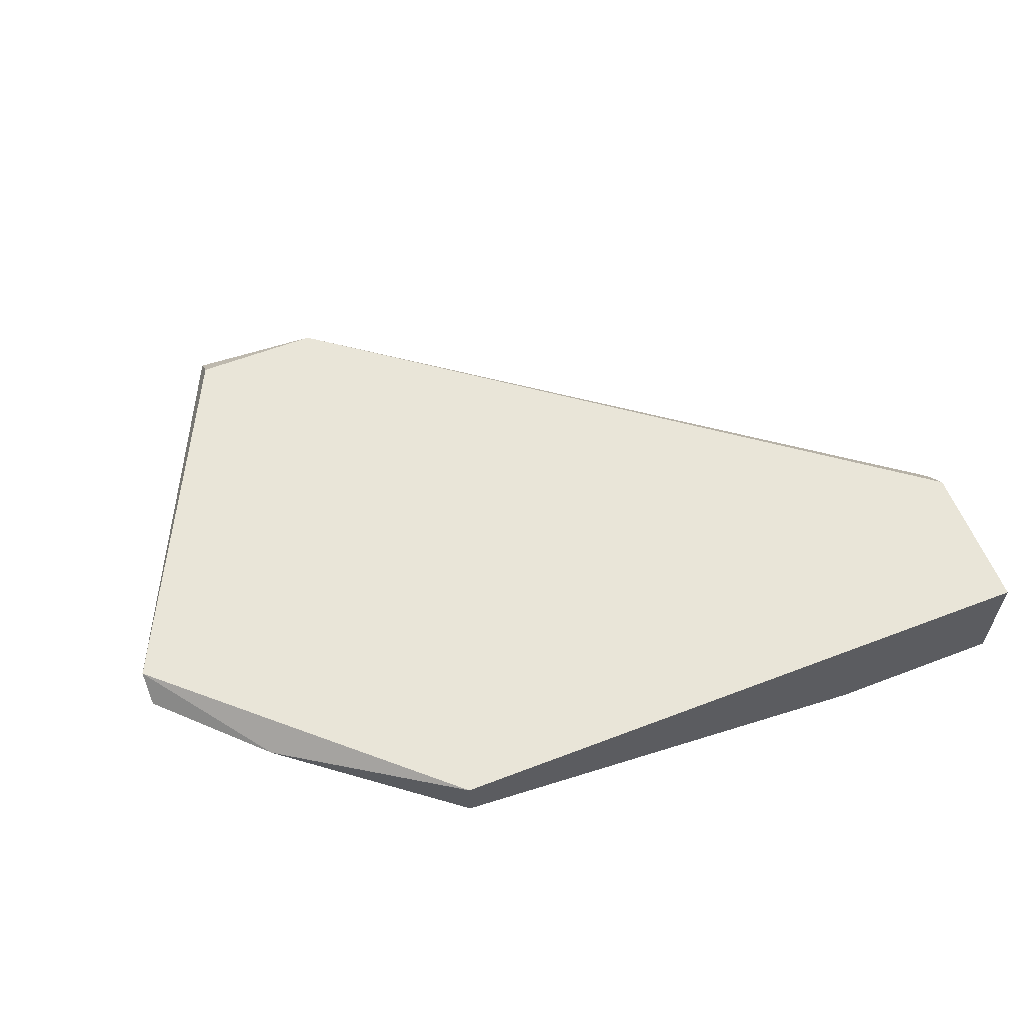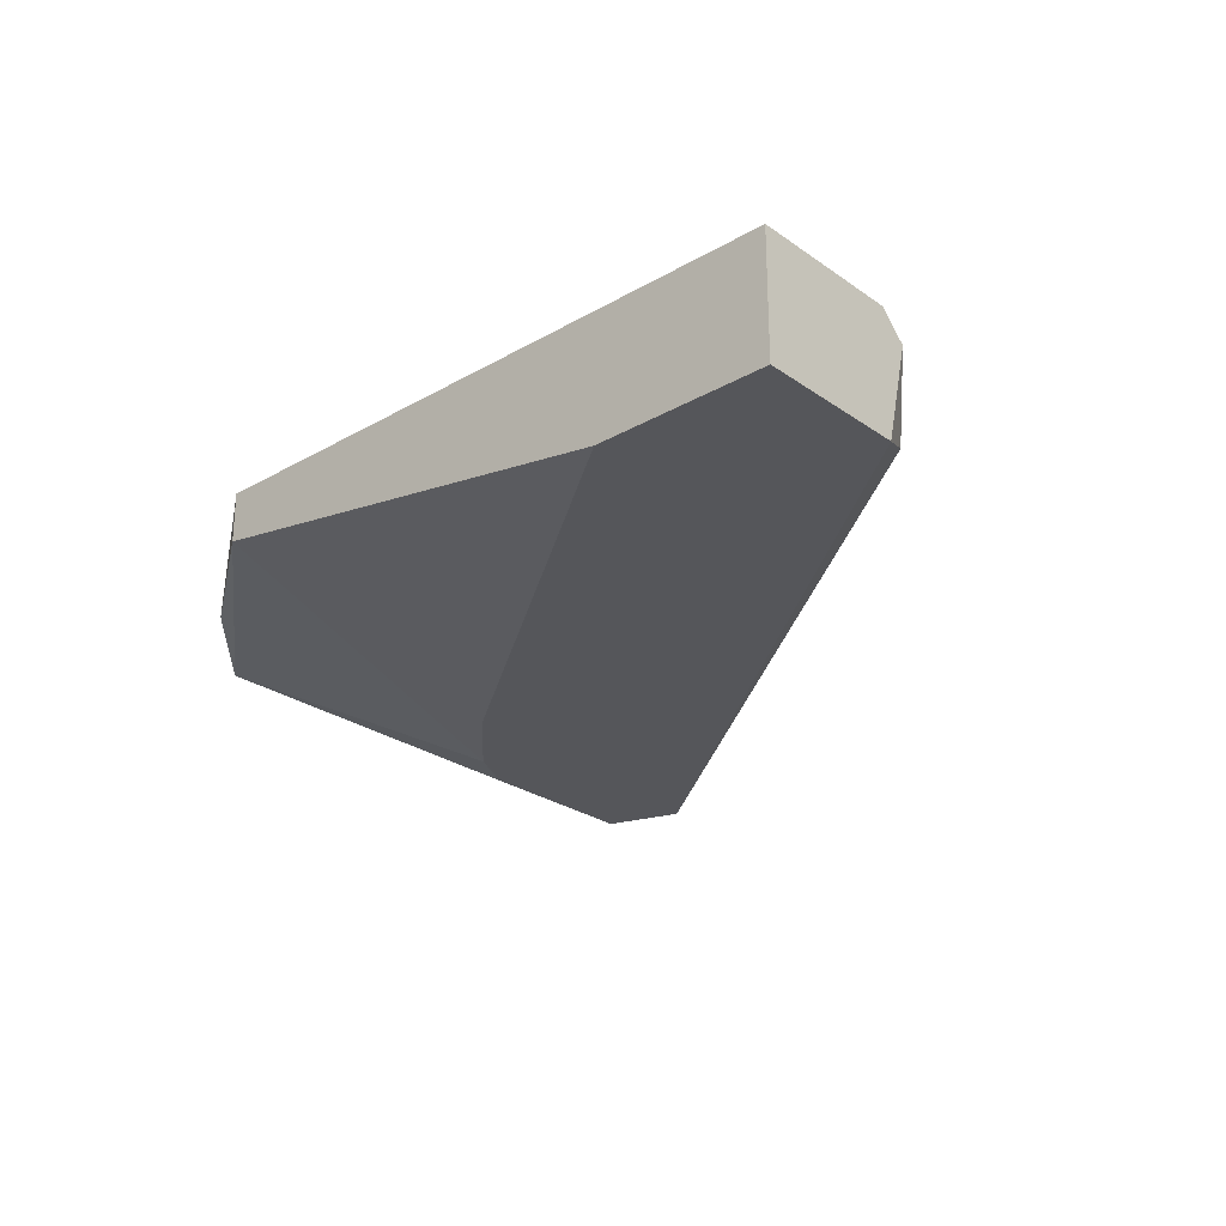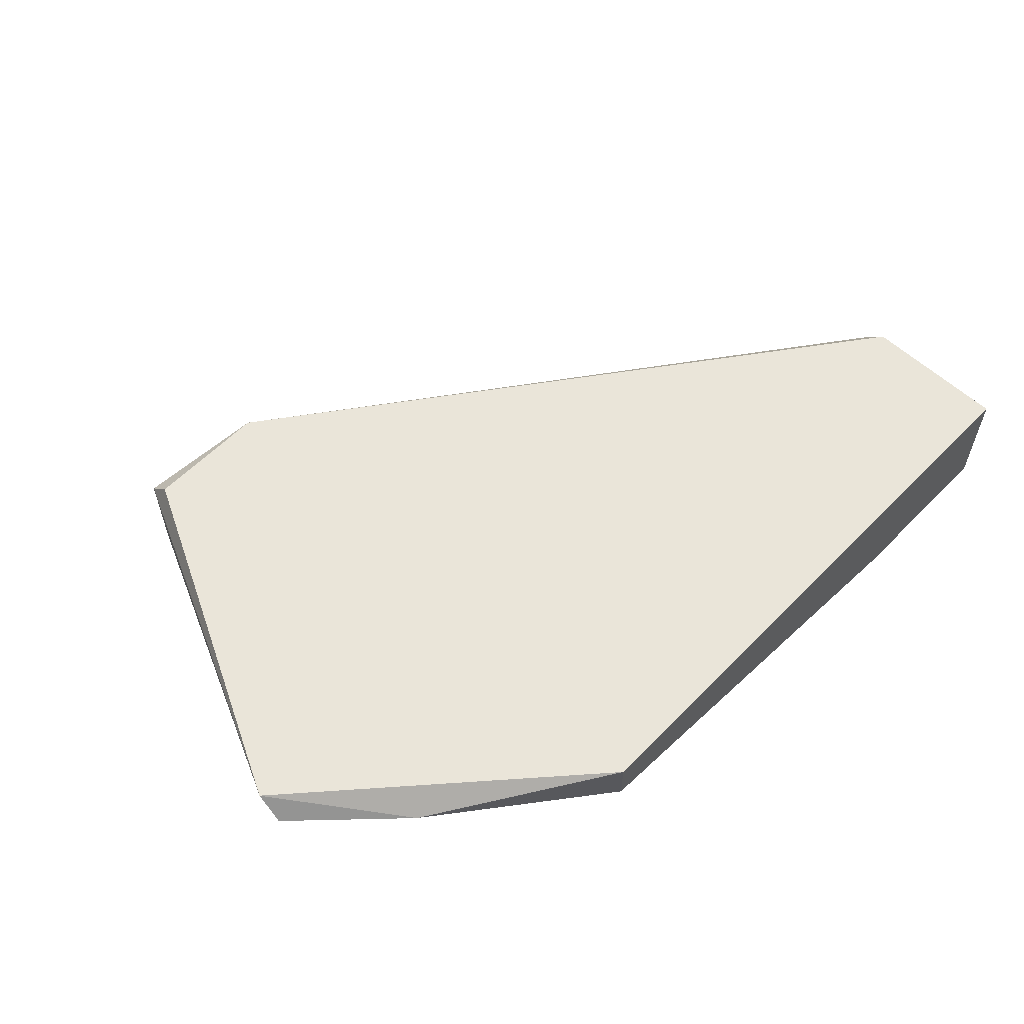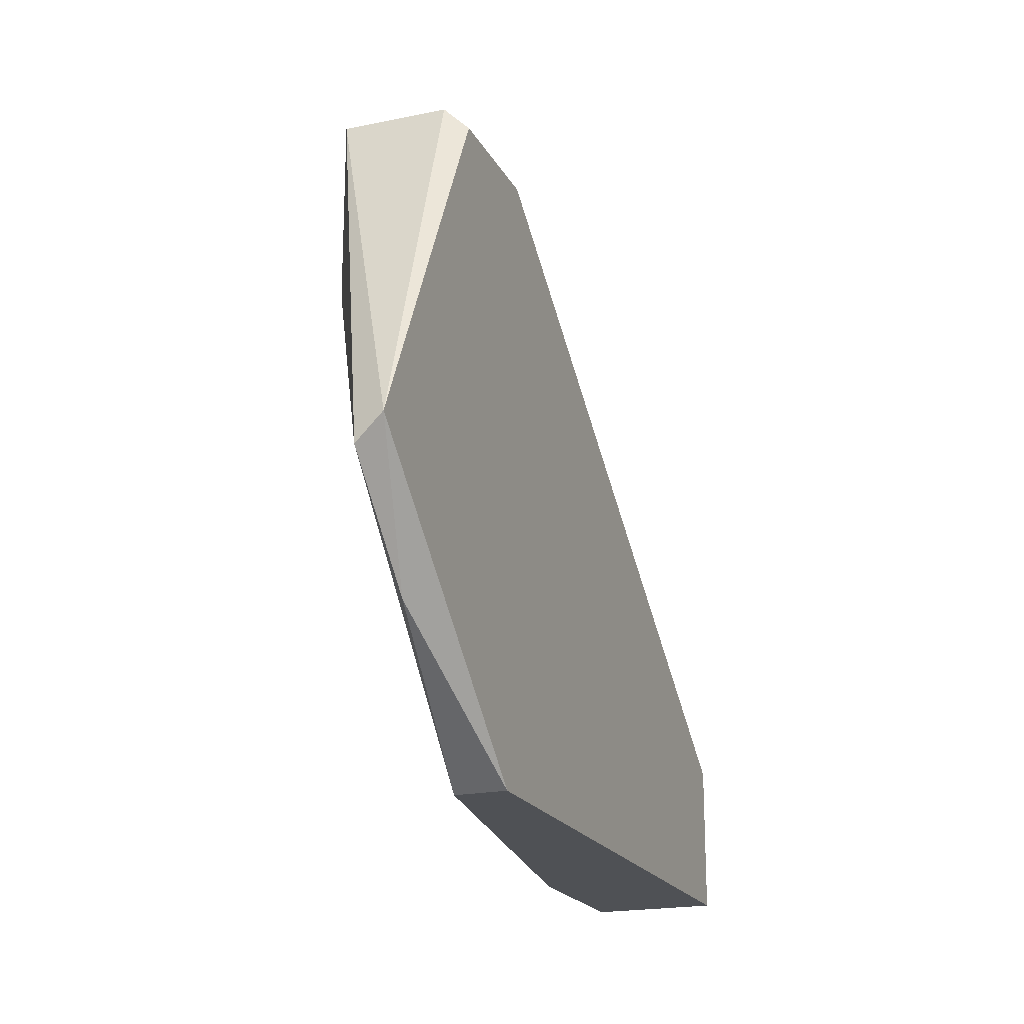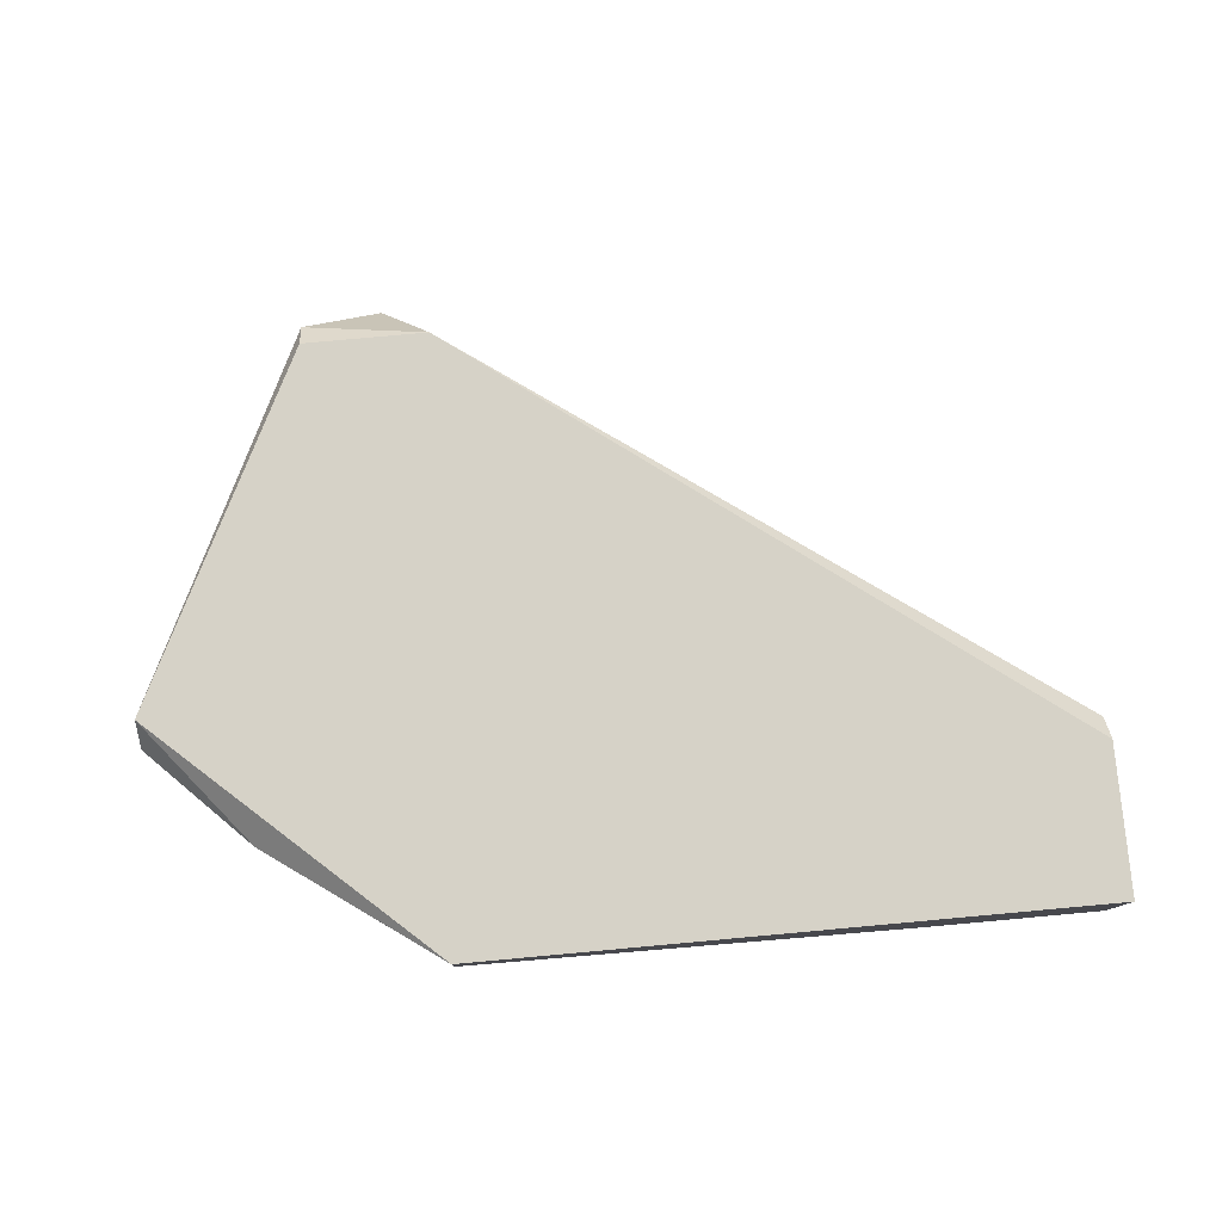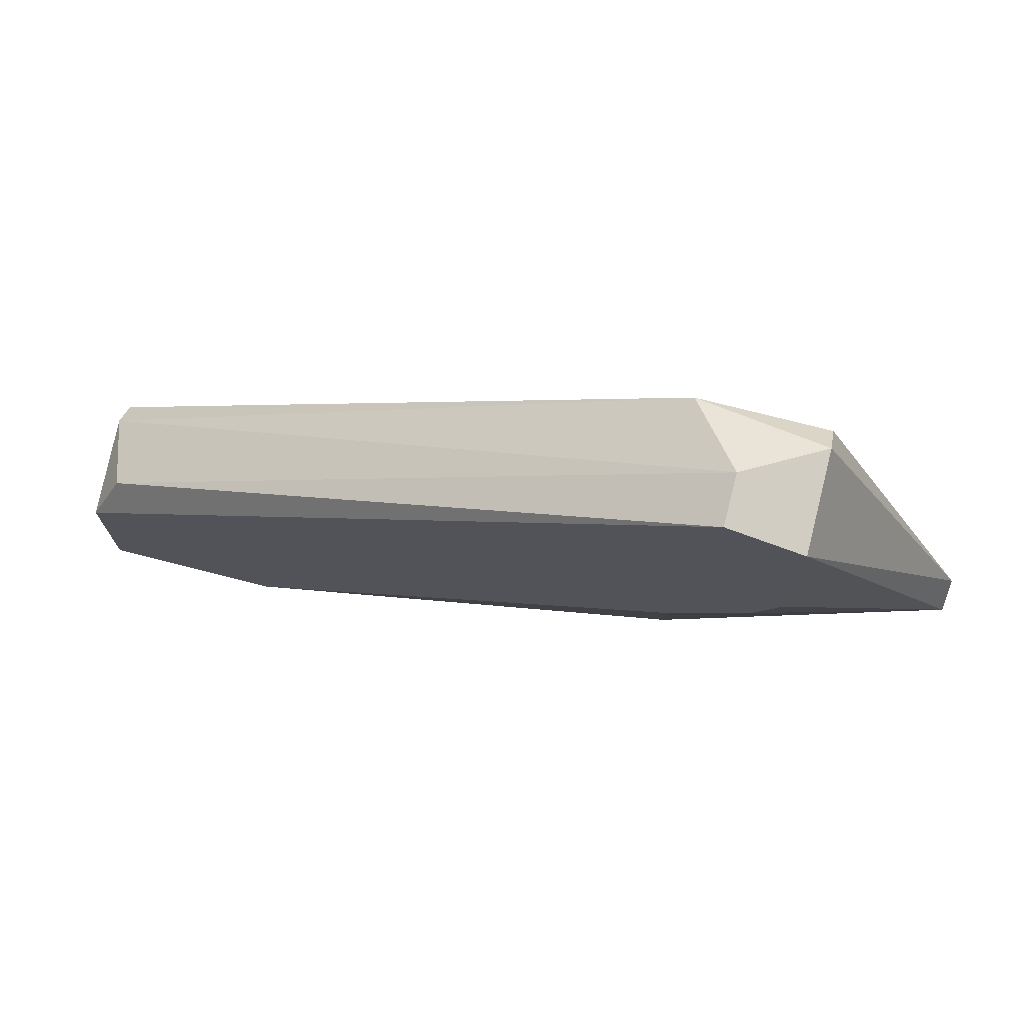
<metadata>
{"format":"obj","ext":"obj","renderer":"f3d","projection":"perspective","resolution":1024,"background":"white","views":[{"elev":59.7,"azim":158.5,"up":"+Y"},{"elev":-26.0,"azim":-137.8,"up":"+Y"},{"elev":58.4,"azim":133.7,"up":"+Y"},{"elev":-20.0,"azim":110.9,"up":"+Z"},{"elev":78.6,"azim":174.8,"up":"+Y"},{"elev":73.4,"azim":14.4,"up":"+Z"}]}
</metadata>
<code>
v 0.02058 0.01531 -0.002024
v 0.05952 0.01392 0.02162
v 0.05952 0.01392 0.01188
v 0.05952 0.01948 0.02162
v 0.05952 0.02087 0.02023
v 0.01919 0.01392 -0.01315
v 0.01919 0.01392 -0.004806
v 0.01919 0.01948 -0.003415
v 0.01919 0.02087 -0.01315
v 0.01919 0.02087 -0.004806
v 0.05813 0.01392 0.009097
v 0.06369 0.01948 -0.006198
v 0.06926 0.01948 -0.000633
v 0.06926 0.02087 0.000758
v 0.05535 0.01392 0.02301
v 0.05535 0.0167 0.02301
v 0.02893 0.01392 -0.01315
v 0.05396 0.01809 -0.01315
v 0.05396 0.01392 0.004928
v 0.05396 0.02087 -0.01315
v 0.05257 0.02087 0.02023
f 19 18 11
f 9 6 8
f 15 6 3
f 9 5 20
f 6 9 20
f 20 12 18
f 6 20 18
f 20 5 14
f 12 20 14
f 6 15 7
f 8 6 7
f 5 9 21
f 3 6 17
f 6 18 17
f 15 3 2
f 14 2 13
f 18 12 13
f 12 14 13
f 2 3 13
f 9 8 10
f 21 9 10
f 8 21 10
f 3 17 19
f 17 18 19
f 7 15 1
f 8 7 1
f 21 8 16
f 15 2 16
f 1 15 16
f 8 1 16
f 14 5 4
f 5 21 4
f 2 14 4
f 21 16 4
f 16 2 4
f 18 13 11
f 13 3 11
f 3 19 11

</code>
